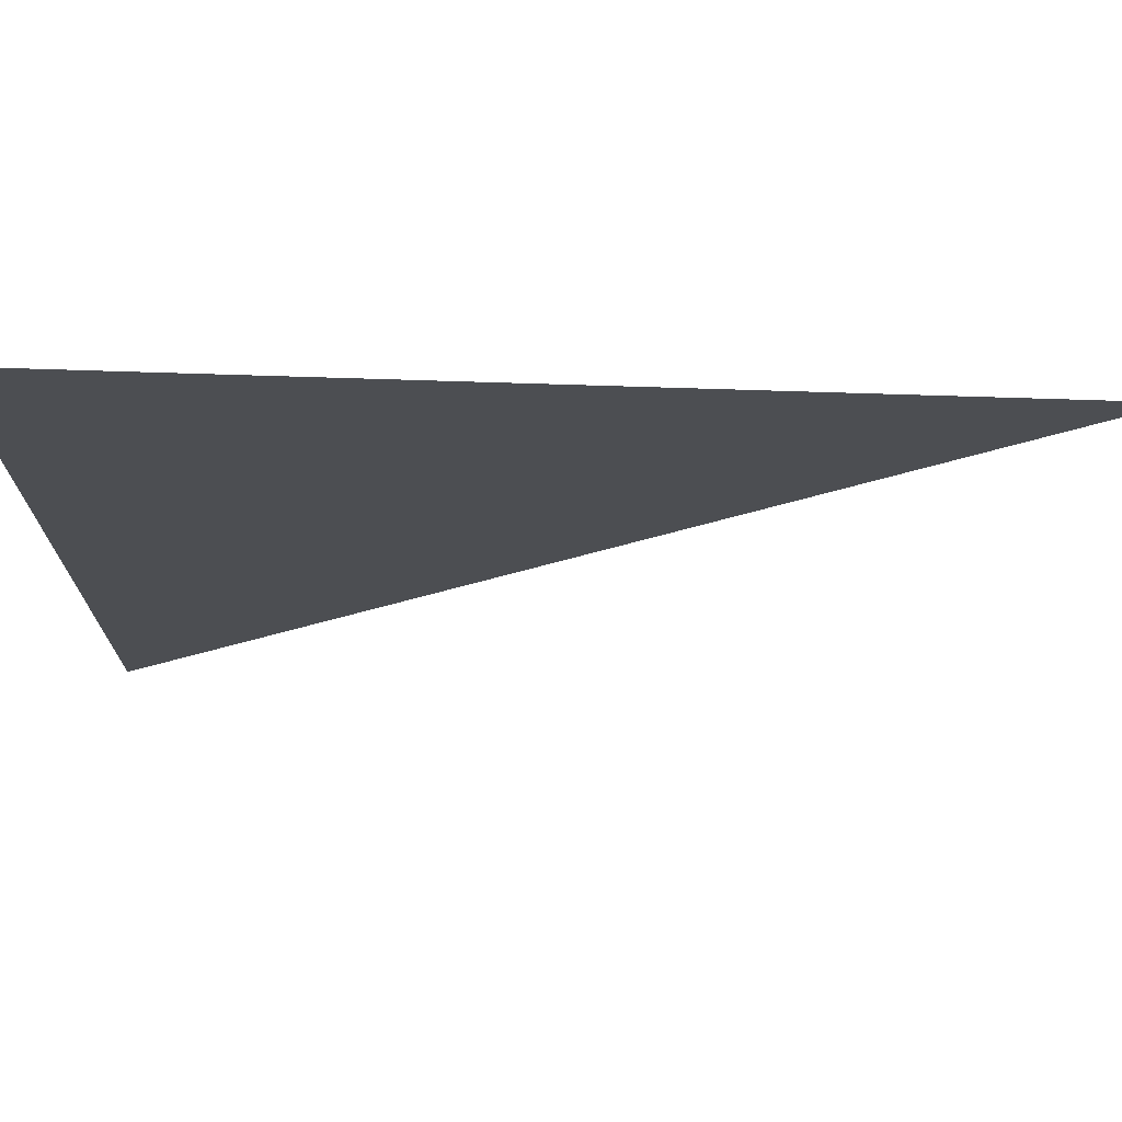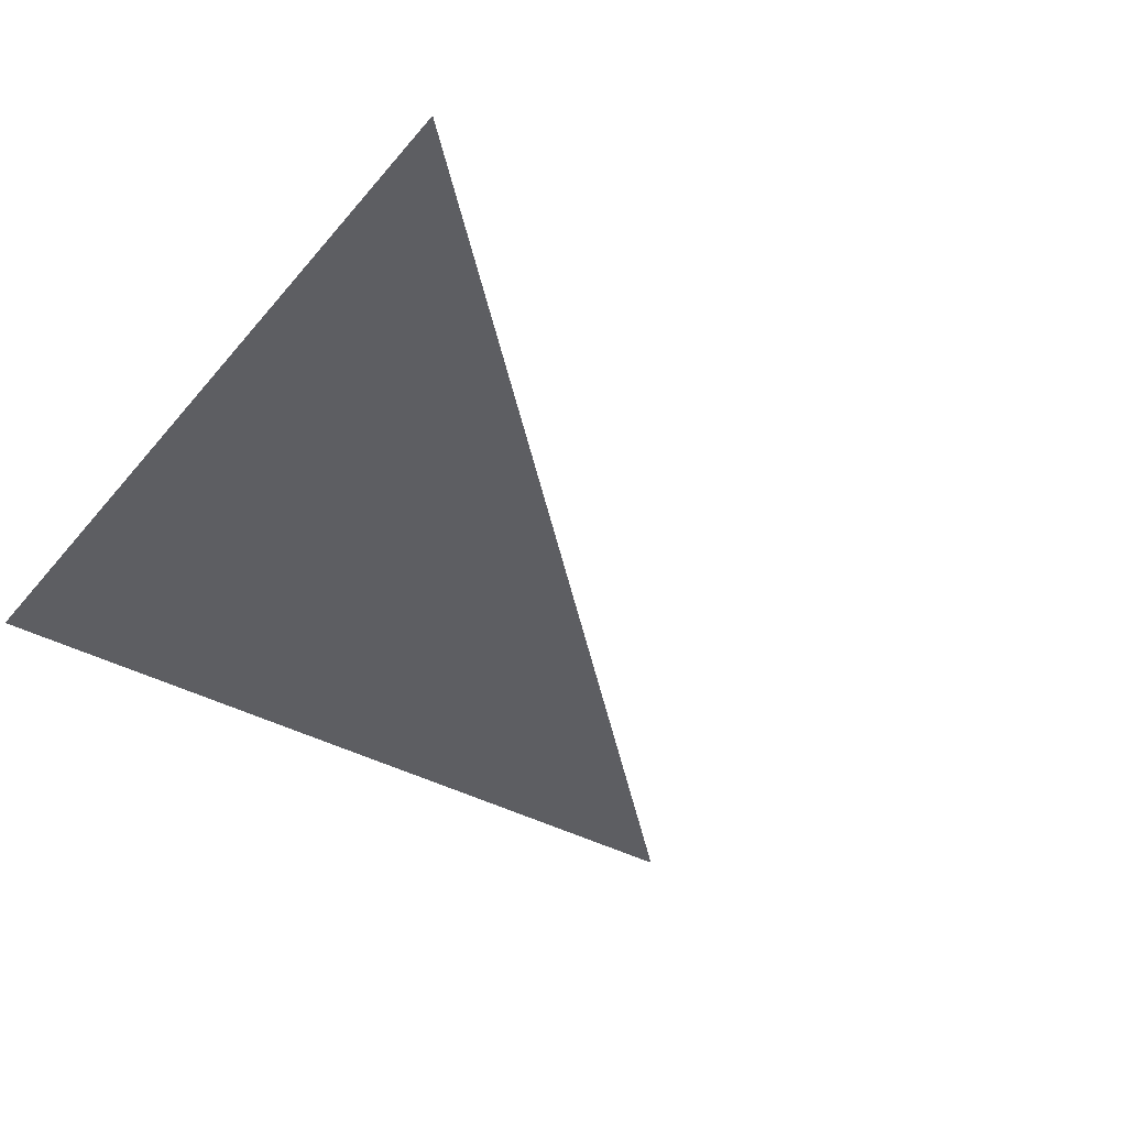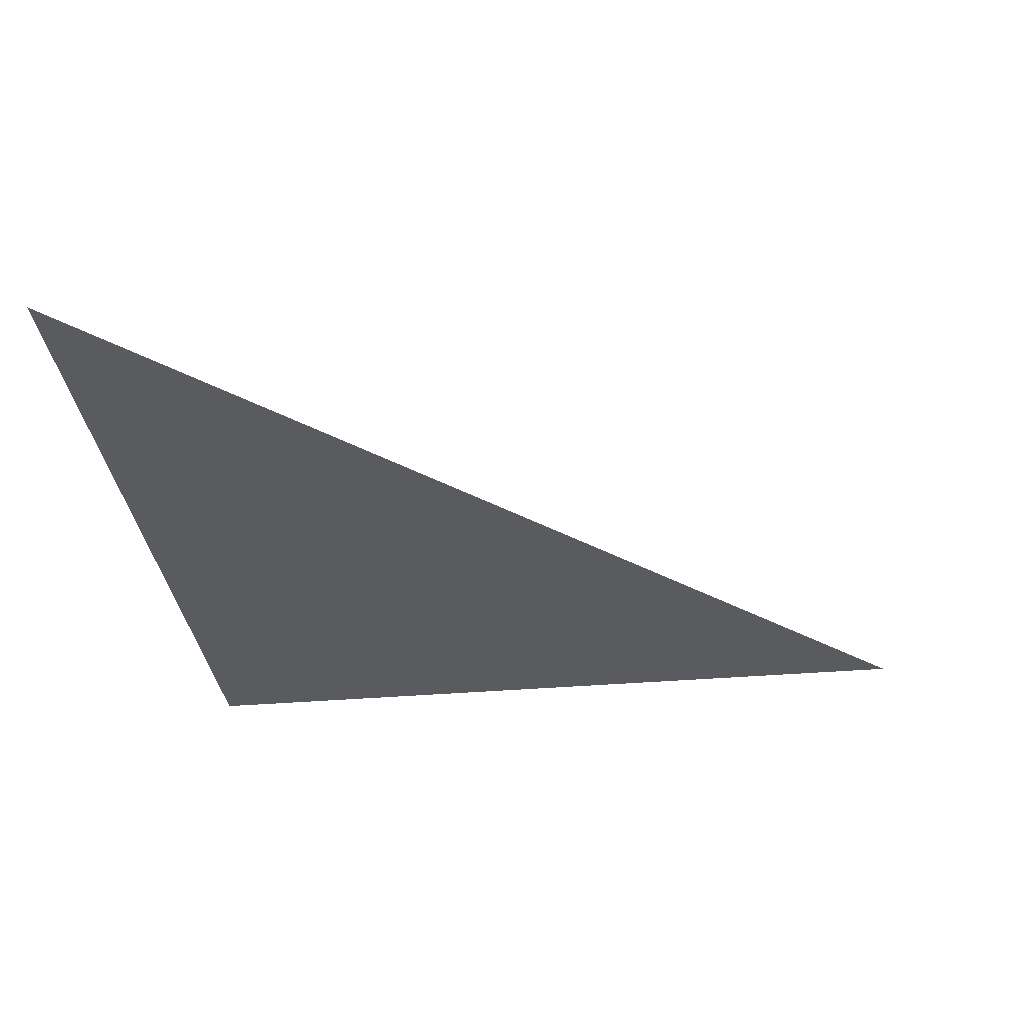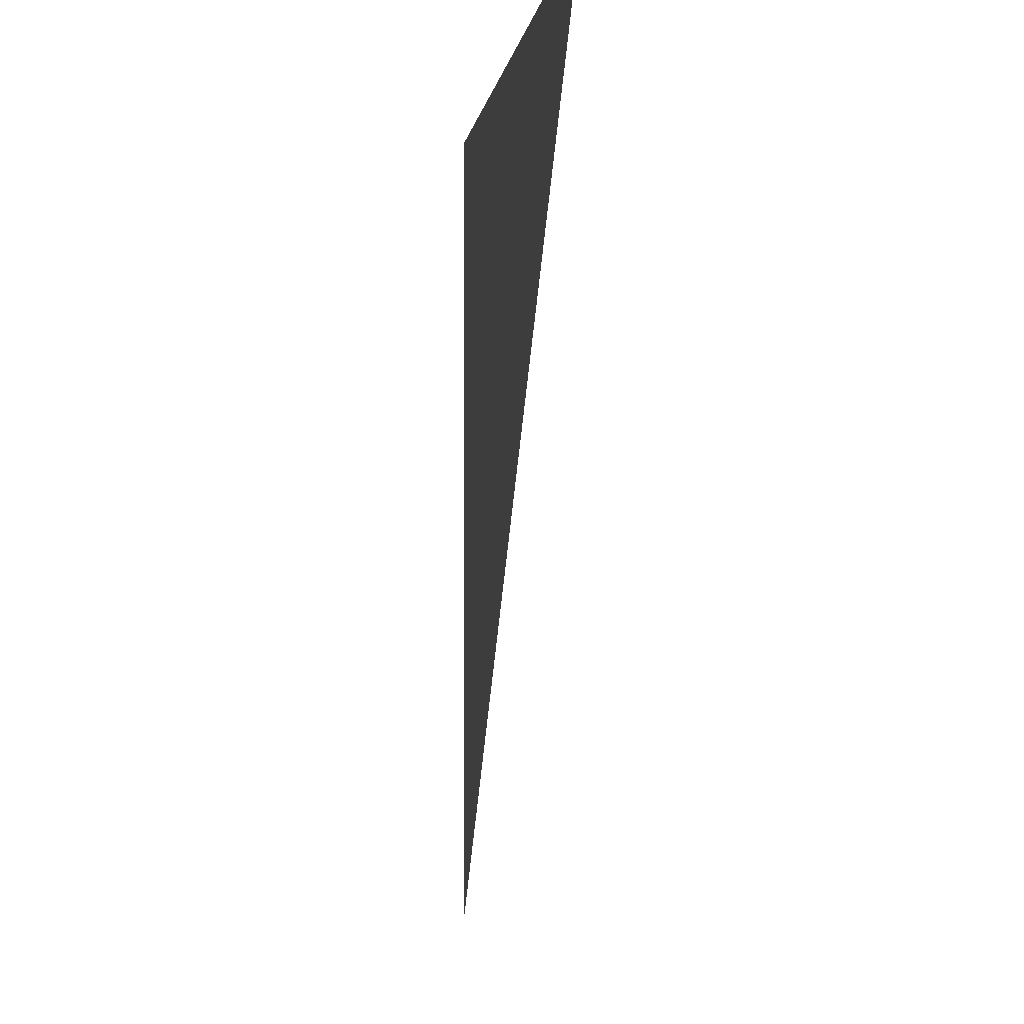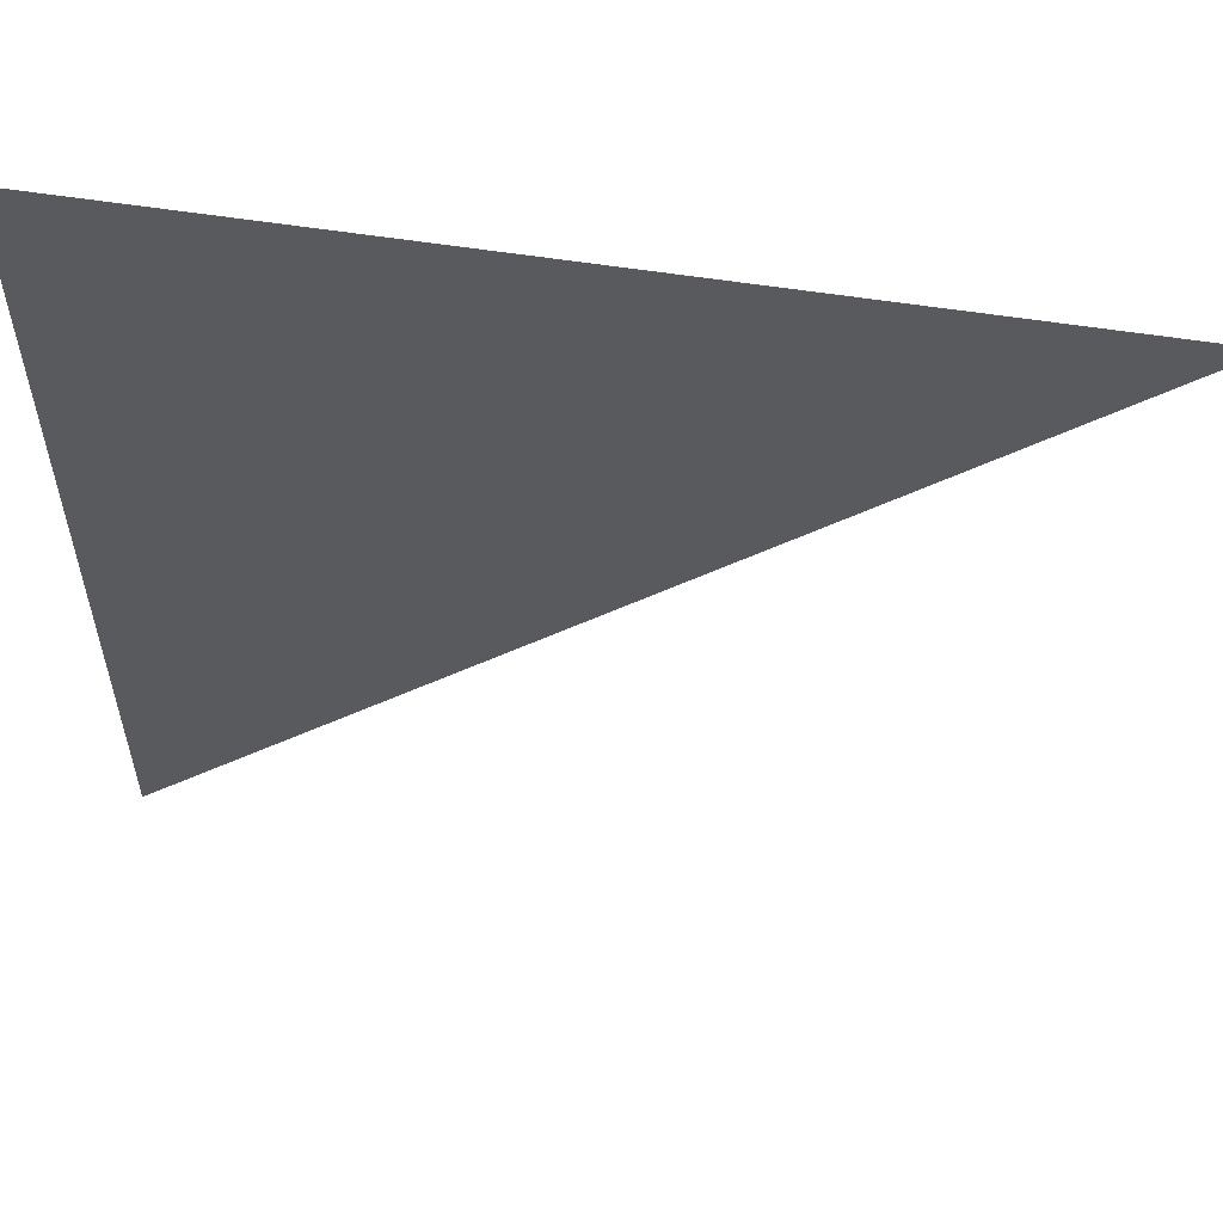
<metadata>
{"format":"obj","ext":"obj","renderer":"f3d","projection":"perspective","resolution":1024,"background":"white","views":[{"elev":73.2,"azim":-178.2,"up":"+Z"},{"elev":-38.5,"azim":145.0,"up":"+Y"},{"elev":-33.0,"azim":-173.1,"up":"+Y"},{"elev":-2.5,"azim":-97.0,"up":"+Z"},{"elev":57.9,"azim":-170.8,"up":"+Z"}]}
</metadata>
<code>
o Plane
v -1.011 -0.002537 0.9948
v 1.011 -0.002537 0.9948
v 1.011 -0.002537 -1.005
f 2 3 1

</code>
